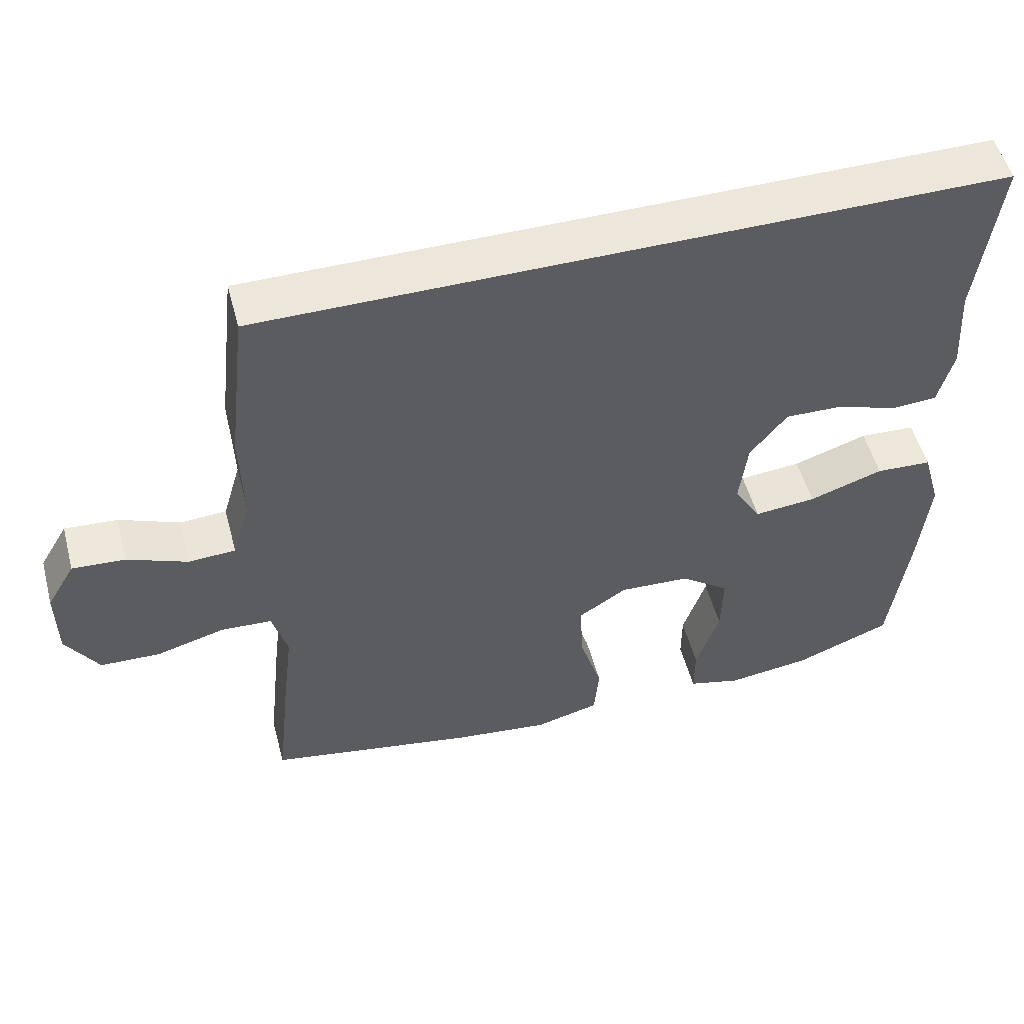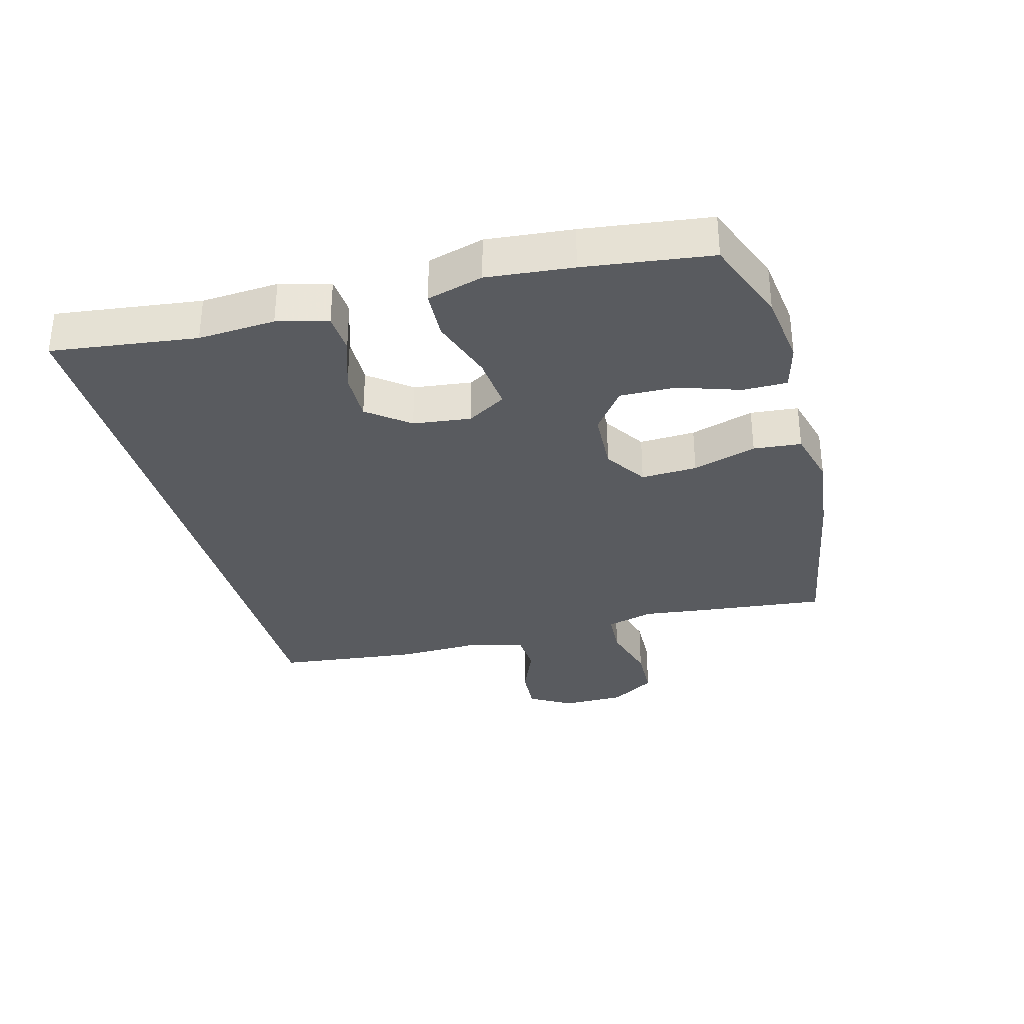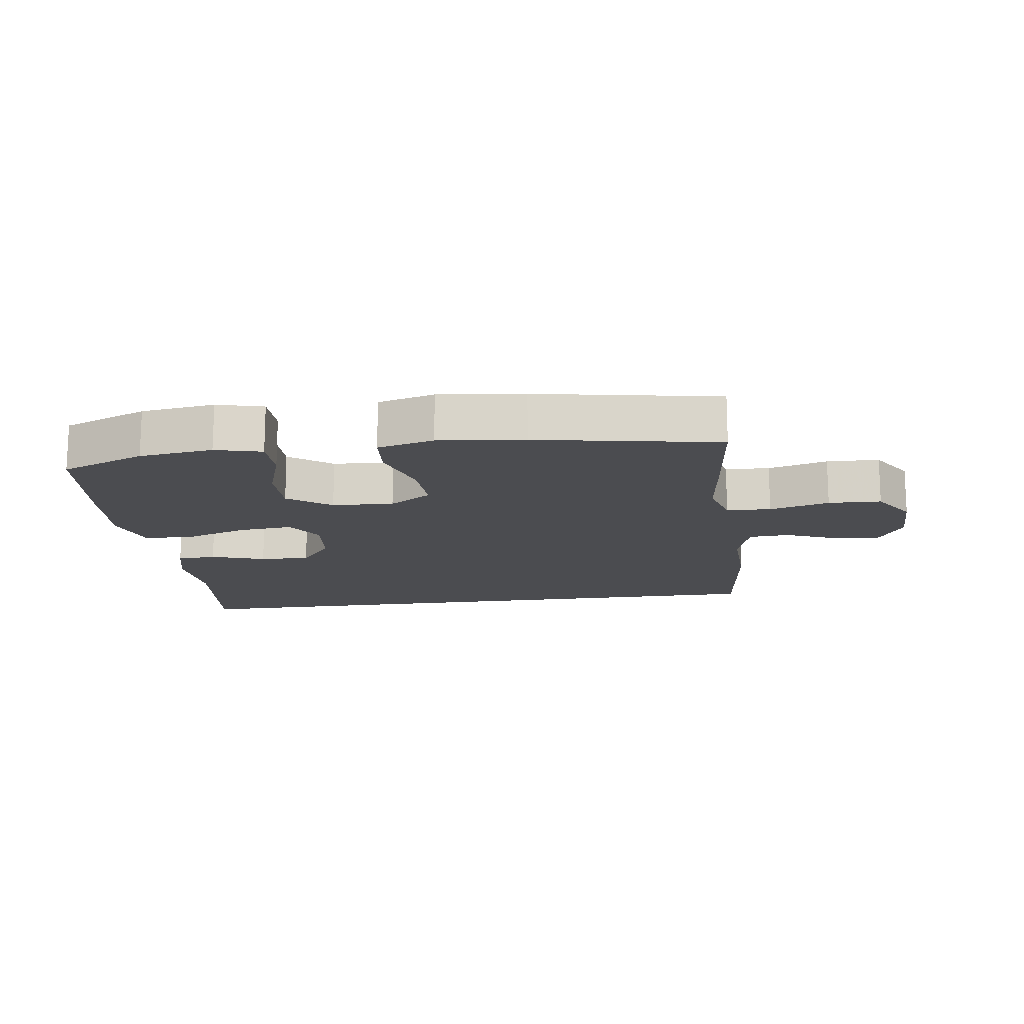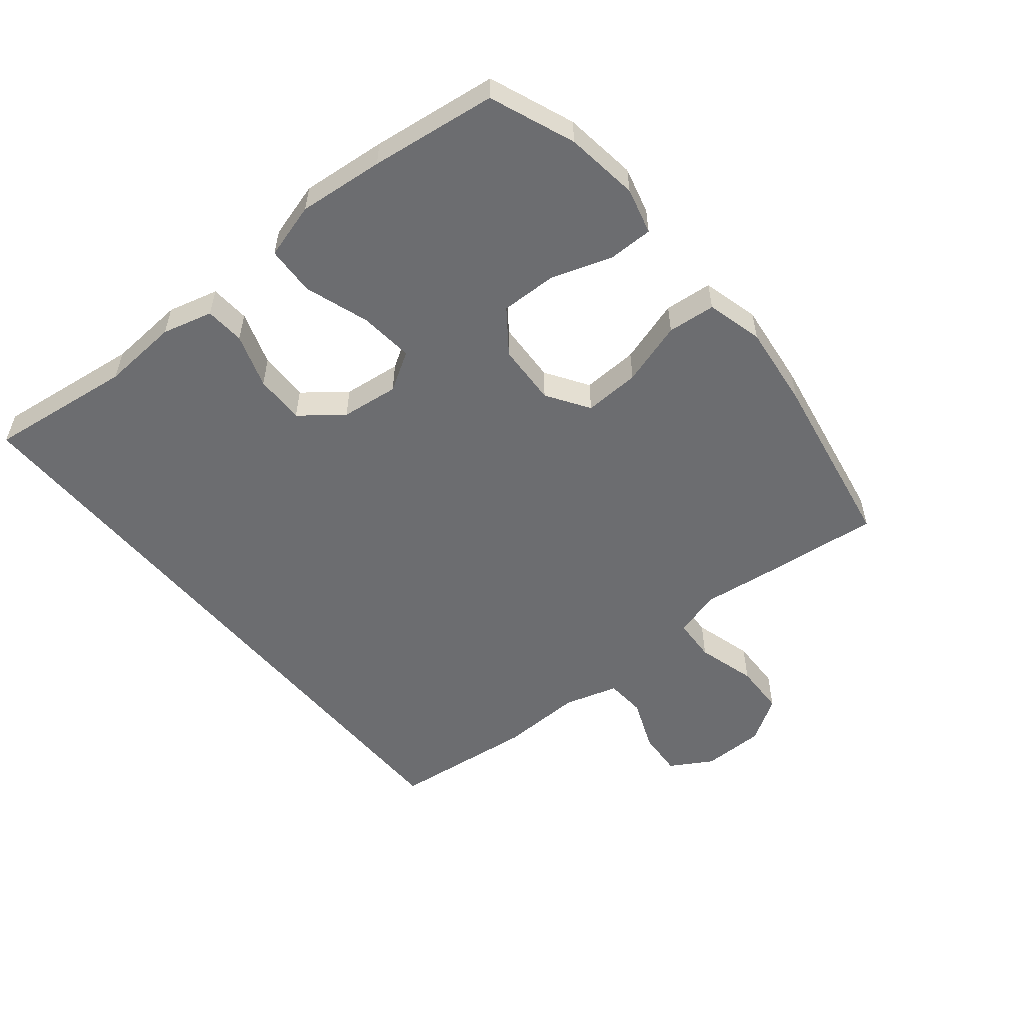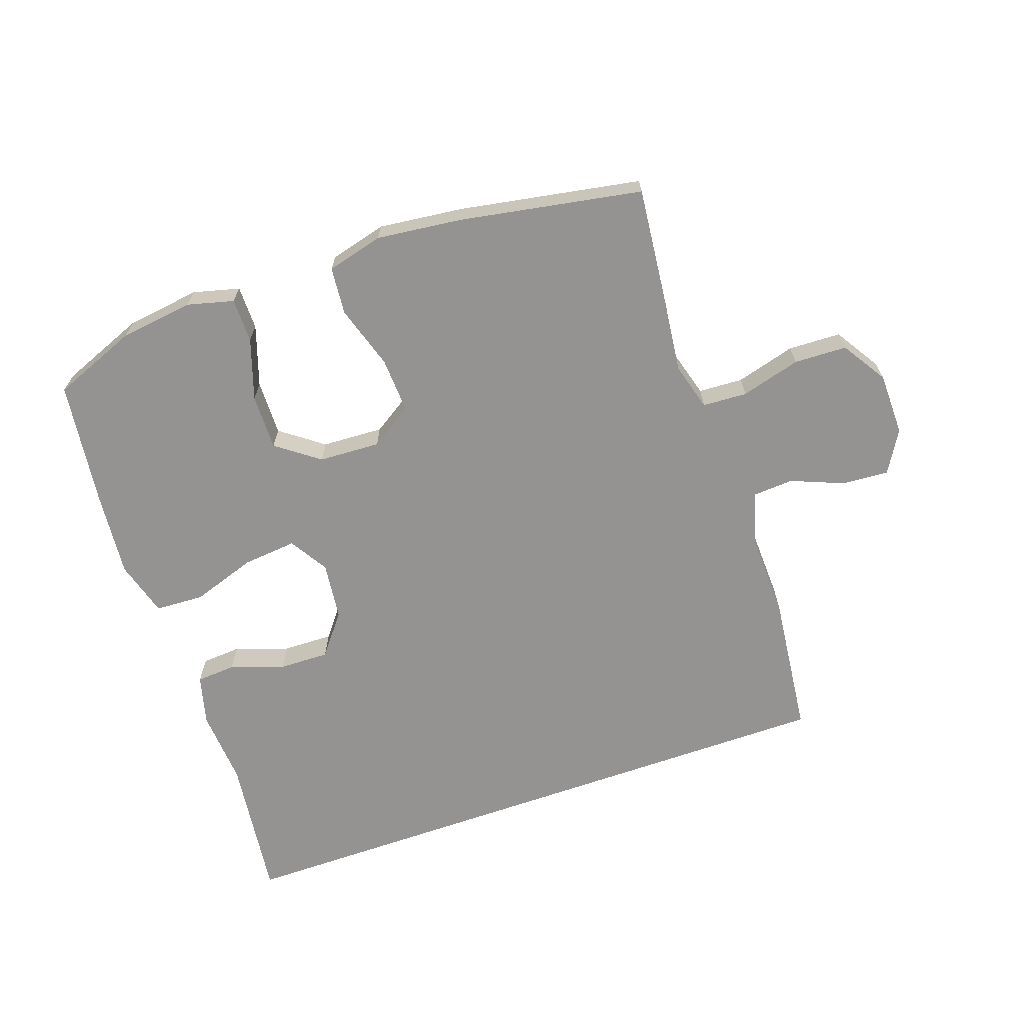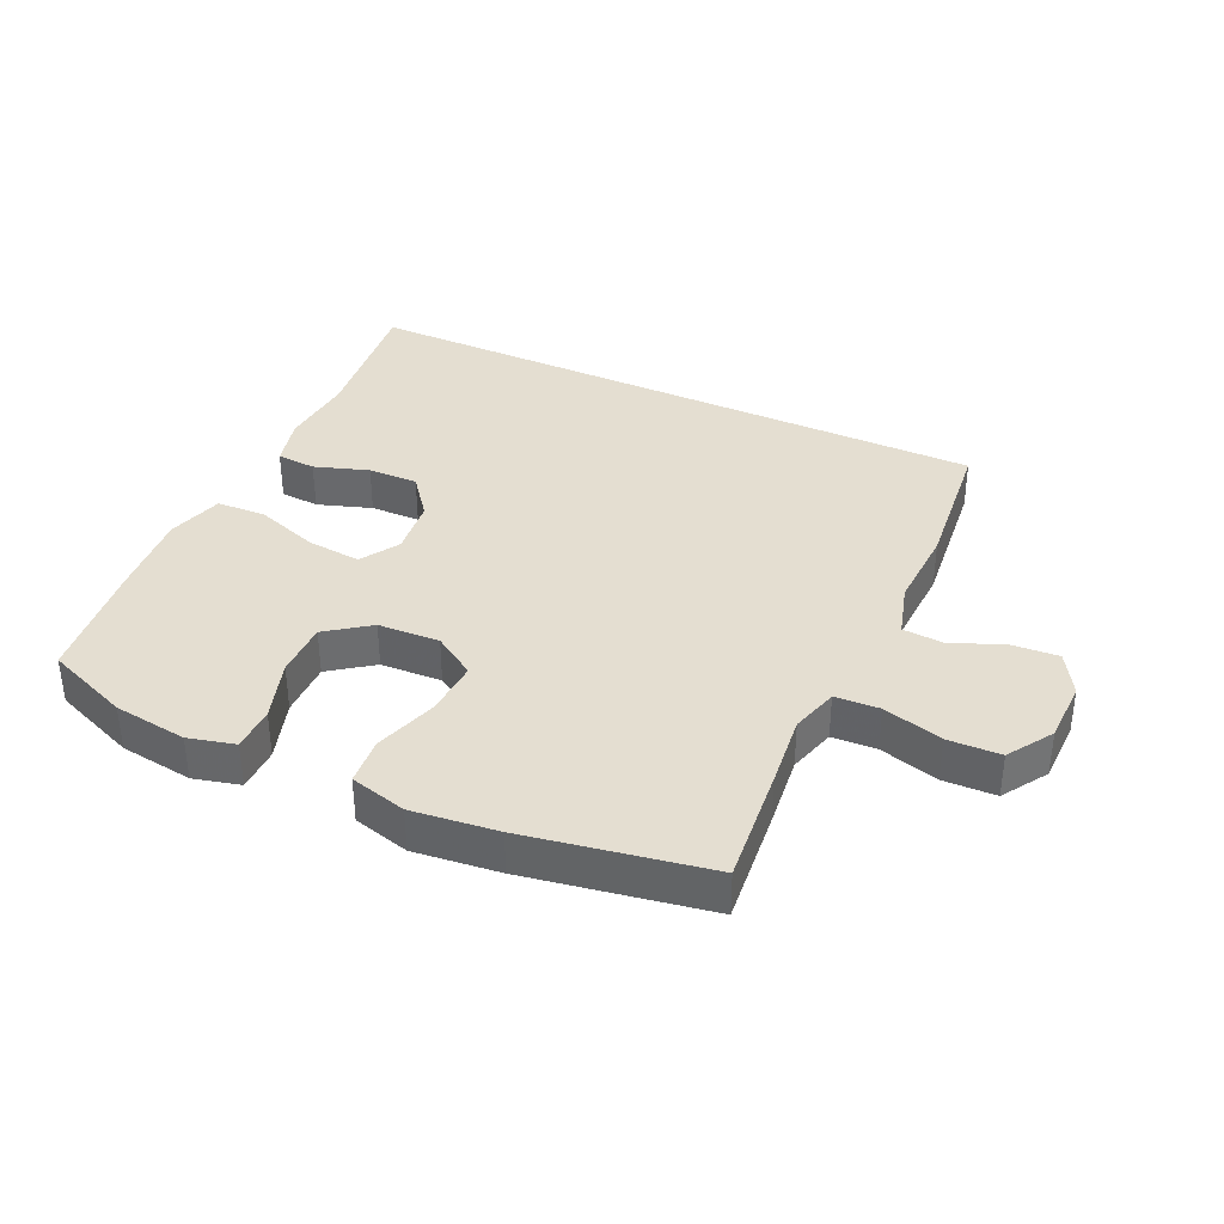
<metadata>
{"format":"obj","ext":"obj","renderer":"f3d","projection":"perspective","resolution":1024,"background":"white","views":[{"elev":52.4,"azim":-14.9,"up":"+Z"},{"elev":-32.5,"azim":105.1,"up":"+Y"},{"elev":-15.2,"azim":-172.0,"up":"+Y"},{"elev":-54.0,"azim":129.4,"up":"+Y"},{"elev":-66.8,"azim":-160.6,"up":"+Y"},{"elev":36.4,"azim":-154.8,"up":"+Y"}]}
</metadata>
<code>
v 0.543 0.07 0.5
v 0.514 0.07 0.272
v 0.522 0.07 0.151
v 0.501 0.07 0.072
v 0.439 0.07 0.068
v 0.354 0.07 0.097
v 0.275 0.07 0.099
v 0.224 0.07 0.034
v 0.213 0.07 -0.057
v 0.25 0.07 -0.118
v 0.335 0.07 -0.11
v 0.437 0.07 -0.076
v 0.514 0.07 -0.08
v 0.539 0.07 -0.168
v 0.526 0.07 -0.302
v 0.5 0.07 -0.5
v 0.367 0.07 -0.552
v 0.251 0.07 -0.567
v 0.178 0.07 -0.548
v 0.178 0.07 -0.478
v 0.21 0.07 -0.382
v 0.212 0.07 -0.294
v 0.145 0.07 -0.244
v 0.048 0.07 -0.239
v -0.019 0.07 -0.282
v -0.015 0.07 -0.37
v 0.016 0.07 -0.47
v 0.009 0.07 -0.545
v -0.08 0.07 -0.568
v -0.214 0.07 -0.552
v -0.5 0.07 -0.5
v -0.48 0.07 -0.314
v -0.466 0.07 -0.199
v -0.487 0.07 -0.124
v -0.557 0.07 -0.12
v -0.651 0.07 -0.146
v -0.734 0.07 -0.143
v -0.779 0.07 -0.072
v -0.78 0.07 0.027
v -0.741 0.07 0.093
v -0.668 0.07 0.088
v -0.585 0.07 0.054
v -0.521 0.07 0.058
v -0.496 0.07 0.143
v -0.5 0.07 0.274
v -0.474 0.07 0.5
v 0.543 0 0.5
v 0.514 0 0.272
v 0.522 0 0.151
v 0.501 0 0.072
v 0.439 0 0.068
v 0.354 0 0.097
v 0.275 0 0.099
v 0.224 0 0.034
v 0.213 0 -0.057
v 0.25 0 -0.118
v 0.335 0 -0.11
v 0.437 0 -0.076
v 0.514 0 -0.08
v 0.539 0 -0.168
v 0.526 0 -0.302
v 0.5 0 -0.5
v 0.367 0 -0.552
v 0.251 0 -0.567
v 0.178 0 -0.548
v 0.178 0 -0.478
v 0.21 0 -0.382
v 0.212 0 -0.294
v 0.145 0 -0.244
v 0.048 0 -0.239
v -0.019 0 -0.282
v -0.015 0 -0.37
v 0.016 0 -0.47
v 0.009 0 -0.545
v -0.08 0 -0.568
v -0.214 0 -0.552
v -0.5 0 -0.5
v -0.48 0 -0.314
v -0.466 0 -0.199
v -0.487 0 -0.124
v -0.557 0 -0.12
v -0.651 0 -0.146
v -0.734 0 -0.143
v -0.779 0 -0.072
v -0.78 0 0.027
v -0.741 0 0.093
v -0.668 0 0.088
v -0.585 0 0.054
v -0.521 0 0.058
v -0.496 0 0.143
v -0.5 0 0.274
v -0.474 0 0.5
f 46 1 2
f 45 46 2
f 44 45 2
f 43 44 2 3
f 40 41 42
f 39 40 42
f 38 39 42
f 37 38 42
f 36 37 42
f 35 36 42
f 34 35 42 43
f 33 34 43
f 31 32 33
f 30 31 33
f 29 30 33
f 28 29 33
f 27 28 33
f 26 27 33
f 25 26 33 43
f 24 25 43
f 23 24 43
f 19 20 21
f 18 19 21
f 17 18 21
f 16 17 21
f 15 16 21
f 14 15 21
f 13 14 21
f 12 13 21
f 11 12 21
f 10 11 21 22
f 9 10 22 23
f 3 4 5 6
f 3 6 7
f 43 3 7
f 8 9 23 43
f 7 8 43
f 48 47 92
f 48 92 91
f 48 91 90
f 49 48 90 89
f 88 87 86
f 88 86 85
f 88 85 84
f 88 84 83
f 88 83 82
f 88 82 81
f 89 88 81 80
f 89 80 79
f 79 78 77
f 79 77 76
f 79 76 75
f 79 75 74
f 79 74 73
f 79 73 72
f 89 79 72 71
f 89 71 70
f 89 70 69
f 67 66 65
f 67 65 64
f 67 64 63
f 67 63 62
f 67 62 61
f 67 61 60
f 67 60 59
f 67 59 58
f 67 58 57
f 68 67 57 56
f 69 68 56 55
f 52 51 50 49
f 53 52 49
f 53 49 89
f 89 69 55 54
f 89 54 53
f 1 47 48 2
f 2 48 49 3
f 3 49 50 4
f 4 50 51 5
f 5 51 52 6
f 6 52 53 7
f 7 53 54 8
f 8 54 55 9
f 9 55 56 10
f 10 56 57 11
f 11 57 58 12
f 12 58 59 13
f 13 59 60 14
f 14 60 61 15
f 15 61 62 16
f 16 62 63 17
f 17 63 64 18
f 18 64 65 19
f 19 65 66 20
f 20 66 67 21
f 21 67 68 22
f 22 68 69 23
f 23 69 70 24
f 24 70 71 25
f 25 71 72 26
f 26 72 73 27
f 27 73 74 28
f 28 74 75 29
f 29 75 76 30
f 30 76 77 31
f 31 77 78 32
f 32 78 79 33
f 33 79 80 34
f 34 80 81 35
f 35 81 82 36
f 36 82 83 37
f 37 83 84 38
f 38 84 85 39
f 39 85 86 40
f 40 86 87 41
f 41 87 88 42
f 42 88 89 43
f 43 89 90 44
f 44 90 91 45
f 45 91 92 46
f 46 92 47 1

</code>
